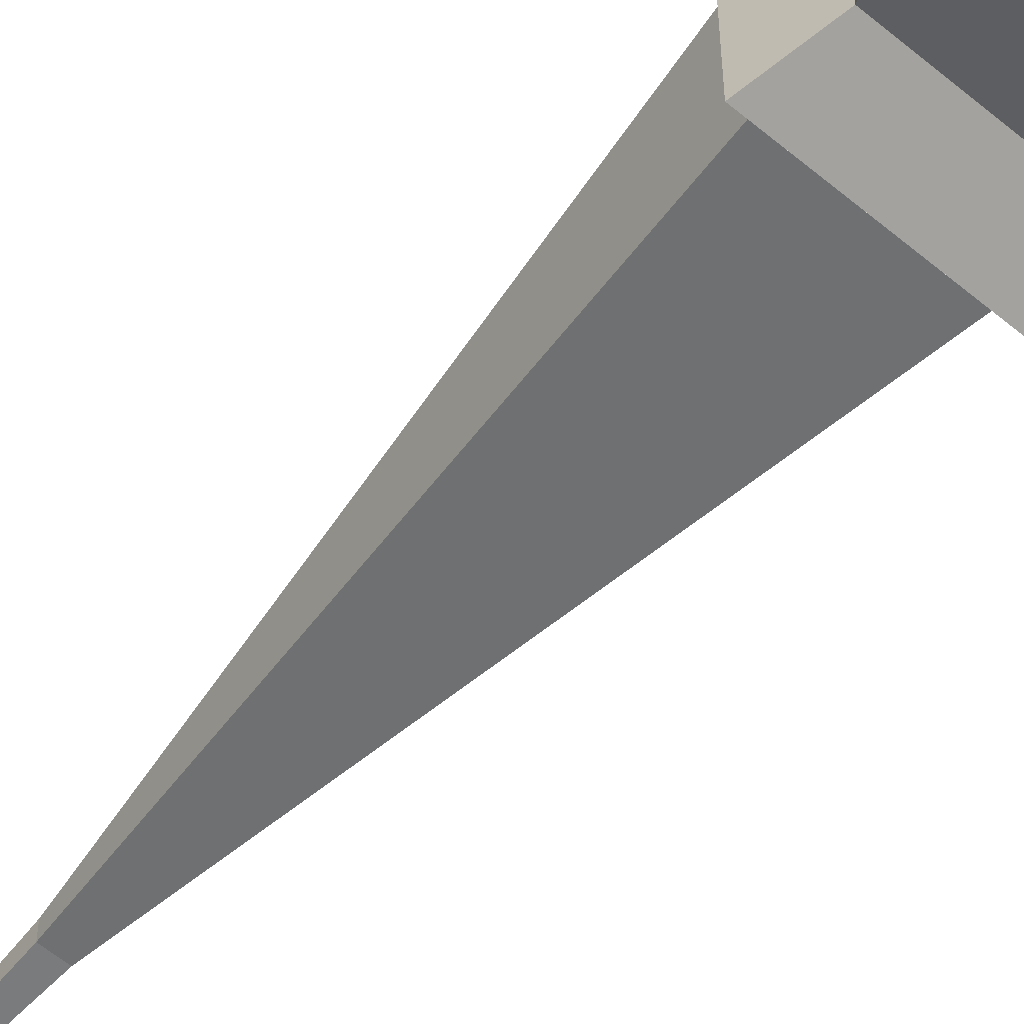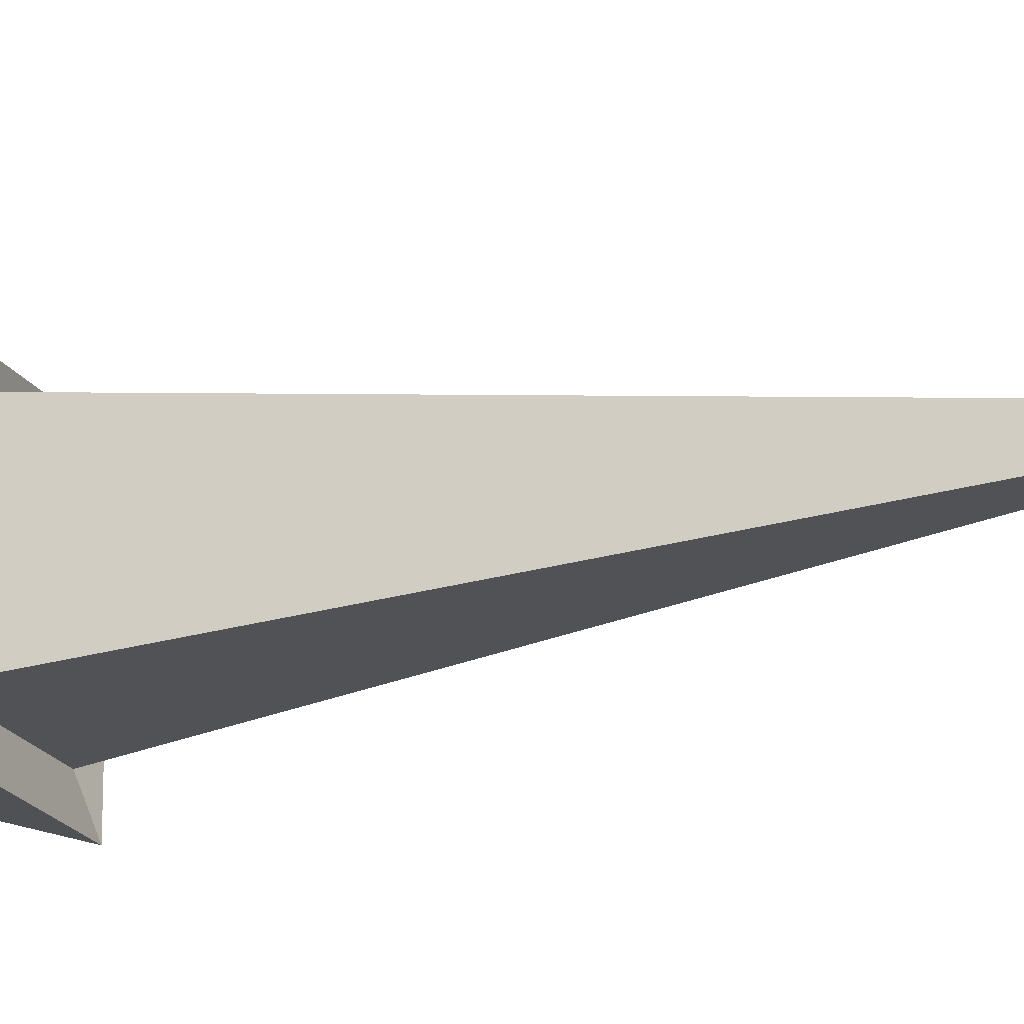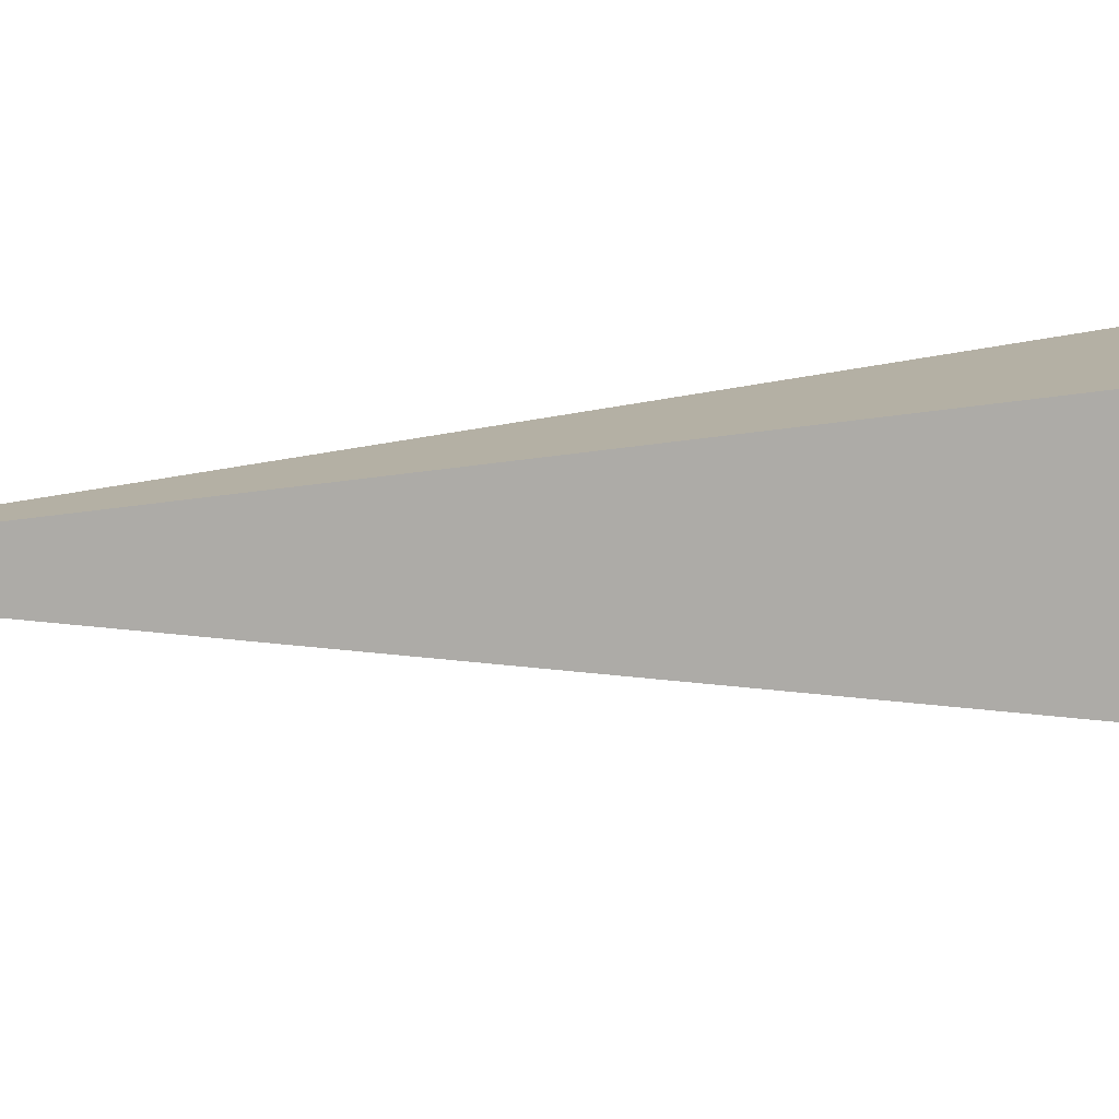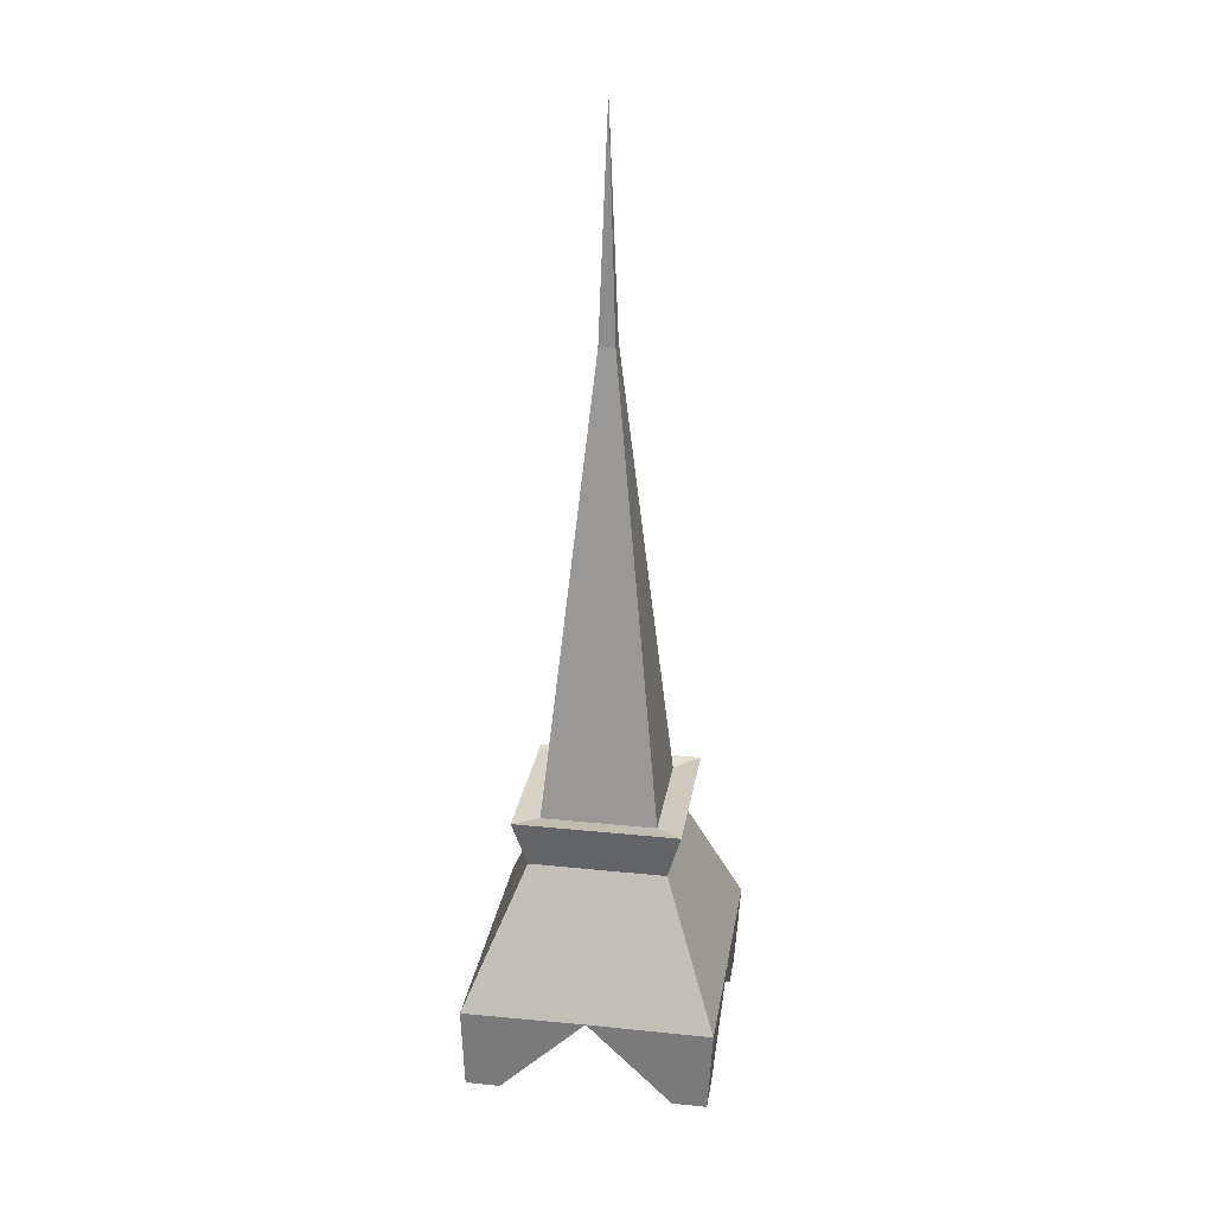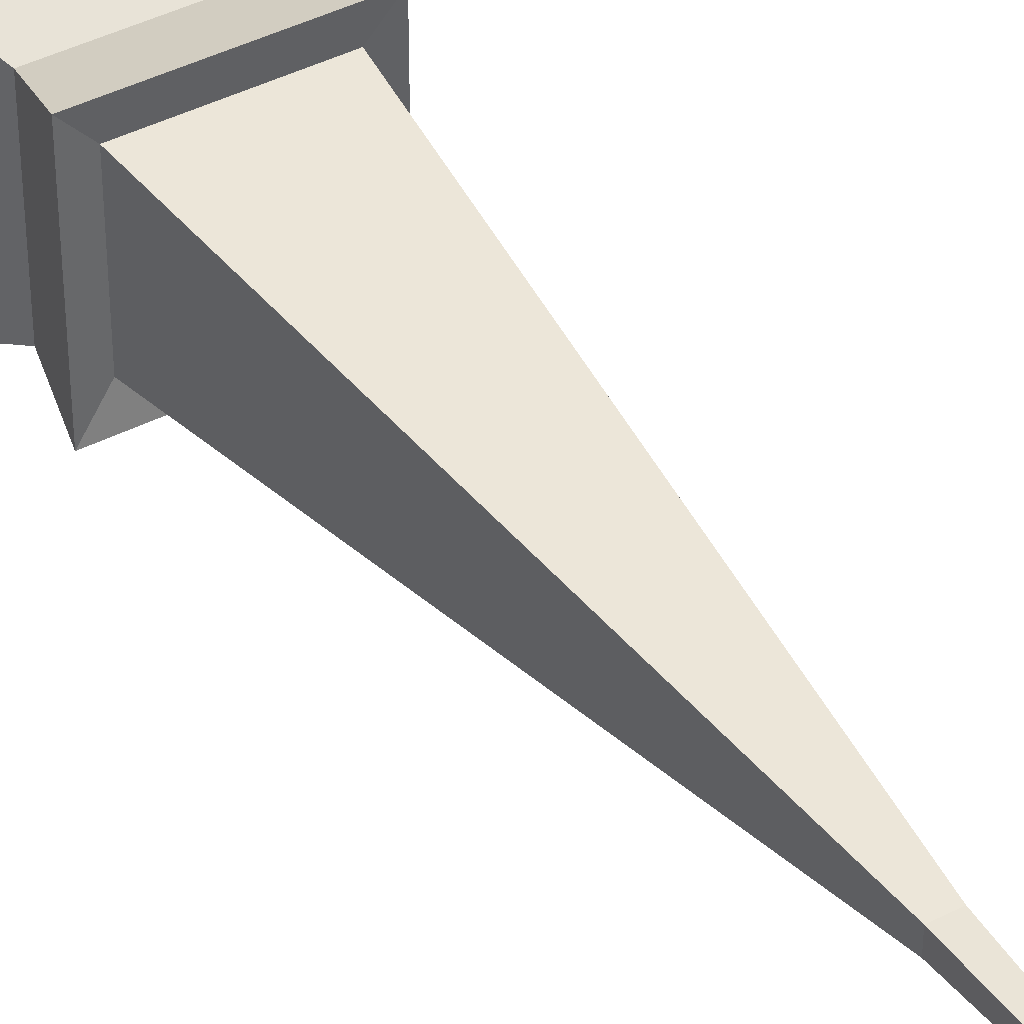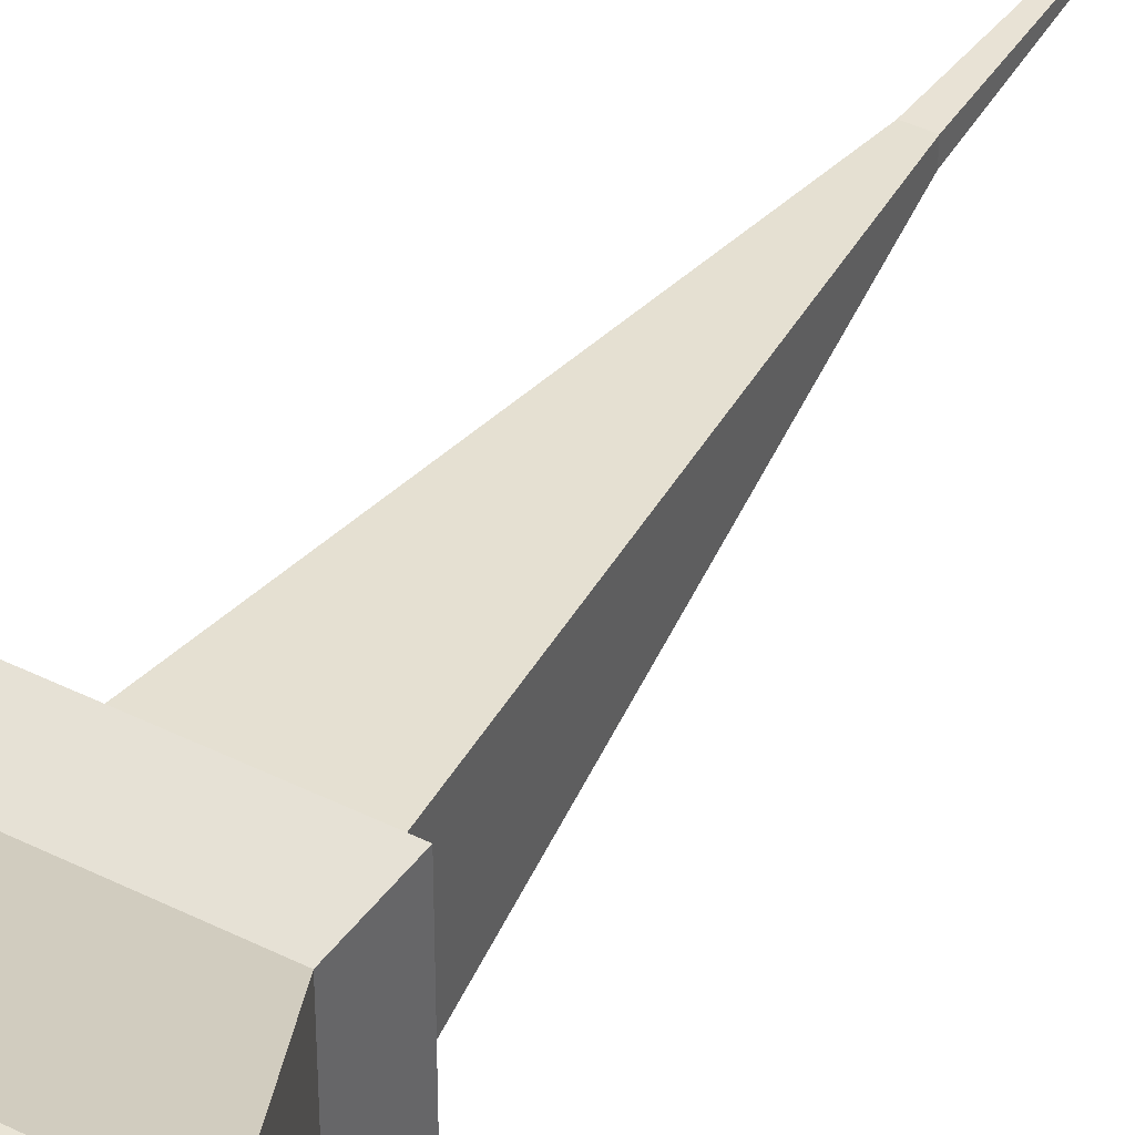
<metadata>
{"format":"obj","ext":"obj","renderer":"f3d","projection":"perspective","resolution":1024,"background":"white","views":[{"elev":-60.0,"azim":-40.5,"up":"+Z"},{"elev":-19.3,"azim":111.9,"up":"+Z"},{"elev":-78.1,"azim":-87.3,"up":"+Z"},{"elev":26.2,"azim":99.2,"up":"+Y"},{"elev":41.3,"azim":147.9,"up":"+Z"},{"elev":41.9,"azim":31.0,"up":"+Z"}]}
</metadata>
<code>
o Cube
v 2.495 0.02298 -1.586
v 2.495 0.02298 2.63
v -1.541 0.02298 2.63
v -1.541 0.02298 -1.586
v 2.799 1.558 -2.02
v 2.799 1.558 3.064
v -1.975 1.558 3.064
v -1.975 1.558 -2.02
v 2.149 1.442 -1.221
v 2.149 1.442 2.298
v -1.407 1.442 2.298
v -1.407 1.442 -1.221
v 4.475 -4.197 -3.293
v 4.477 -4.239 4.397
v -3.518 -4.239 4.397
v -3.515 -4.246 -3.293
v 0.4585 15.7 0.314
v 0.4585 15.7 0.8042
v -0.06839 15.7 0.8042
v -0.06839 15.7 0.314
v -0.06839 15.7 0.314
v -0.06839 15.7 0.8042
v 0.4585 15.7 0.8042
v 0.4585 15.7 0.314
v 0.195 22.61 0.5591
v 4.476 -4.193 0.552
v 0.4799 -4.197 -3.293
v 0.4797 -4.239 4.397
v -3.517 -4.243 0.5521
v 0.4798 -4.194 0.552
v -3.425 -7.049 4.353
v -2.2 -7.049 4.353
v -3.424 -7.05 3.28
v -2.2 -7.05 3.28
v 4.278 -6.999 4.353
v 4.277 -7 3.28
v 3.052 -6.999 4.353
v 3.052 -7 3.28
v -3.423 -7.026 -3.123
v -2.2 -7.026 -3.124
v -3.424 -7.025 -2.051
v -2.2 -7.025 -2.051
v 4.276 -6.973 -3.124
v 4.276 -6.972 -2.051
v 3.053 -6.973 -3.124
v 3.052 -6.972 -2.051
f 3 4 16 29 15
f 8 7 11 12
f 1 5 6 2
f 2 6 7 3
f 3 7 8 4
f 5 1 4 8
f 12 11 19 20
f 7 6 10 11
f 5 8 12 9
f 6 5 9 10
f 30 28 32 34
f 2 3 15 28 14
f 4 1 13 27 16
f 1 2 14 26 13
f 20 19 22 21
f 11 10 18 19
f 9 12 20 17
f 10 9 17 18
f 18 17 24 23
f 19 18 23 22
f 17 20 21 24
f 21 22 25
f 24 21 25
f 23 24 25
f 22 23 25
f 27 30 42 40
f 30 27 45 46
f 28 30 38 37
f 34 32 31 33
f 29 30 34 33
f 15 29 33 31
f 28 15 31 32
f 36 35 37 38
f 30 26 36 38
f 14 28 37 35
f 26 14 35 36
f 40 42 41 39
f 30 29 41 42
f 29 16 39 41
f 16 27 40 39
f 43 44 46 45
f 26 30 46 44
f 27 13 43 45
f 13 26 44 43

</code>
